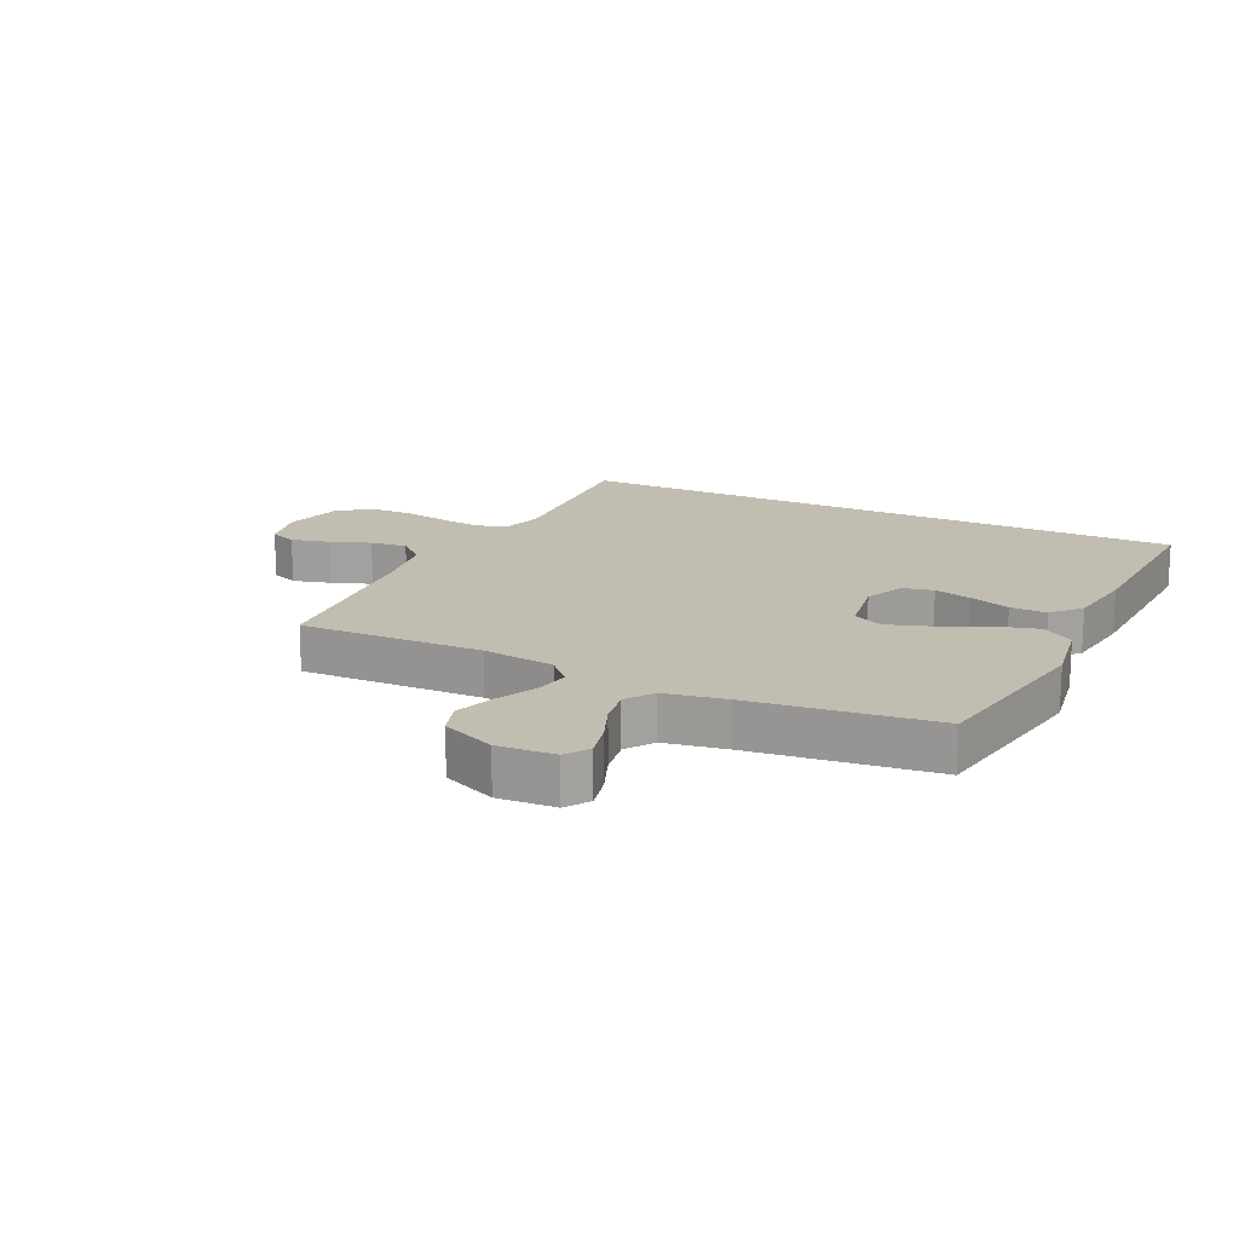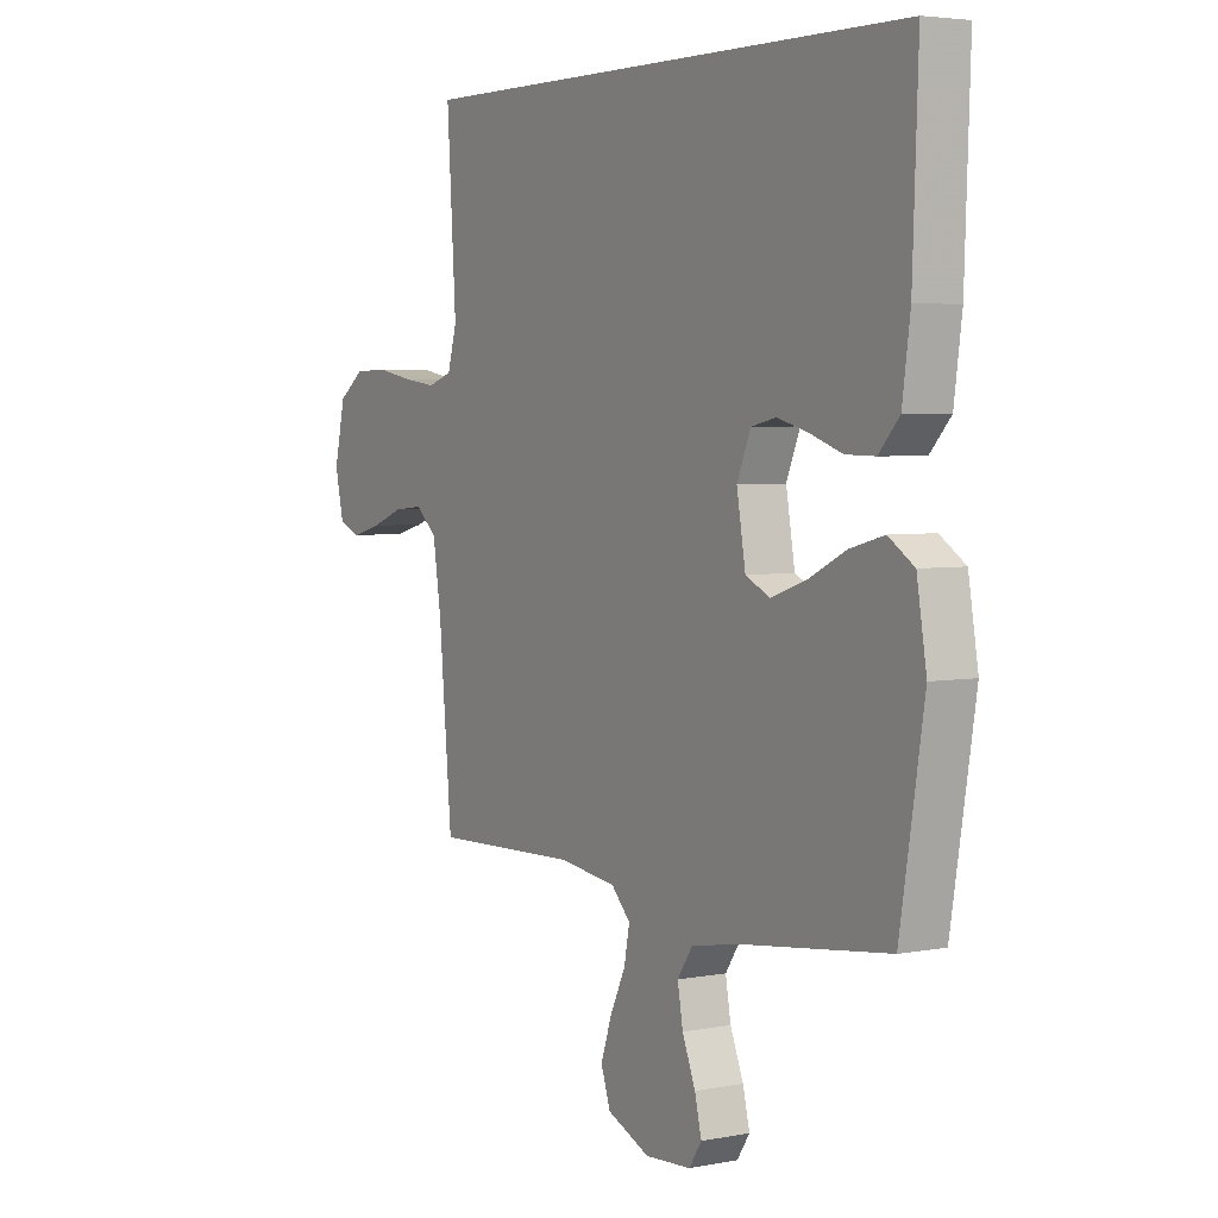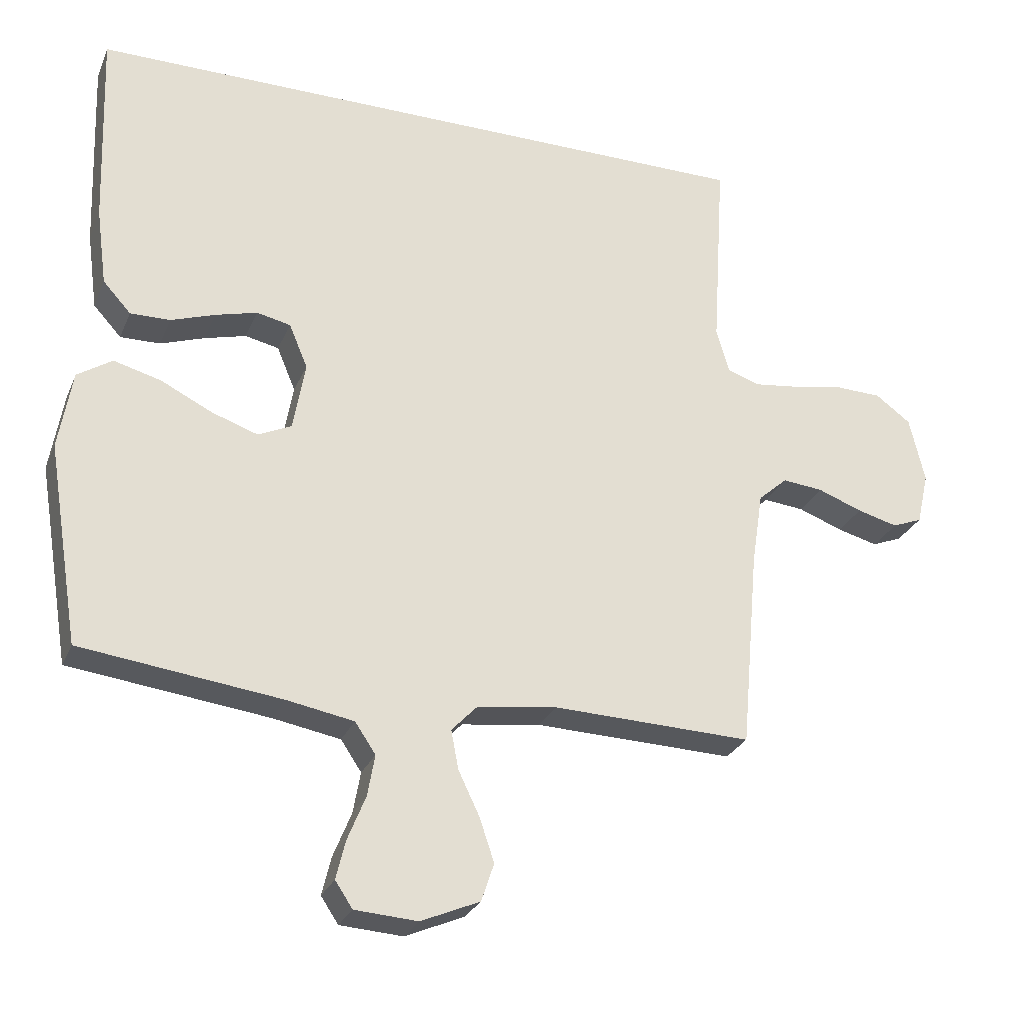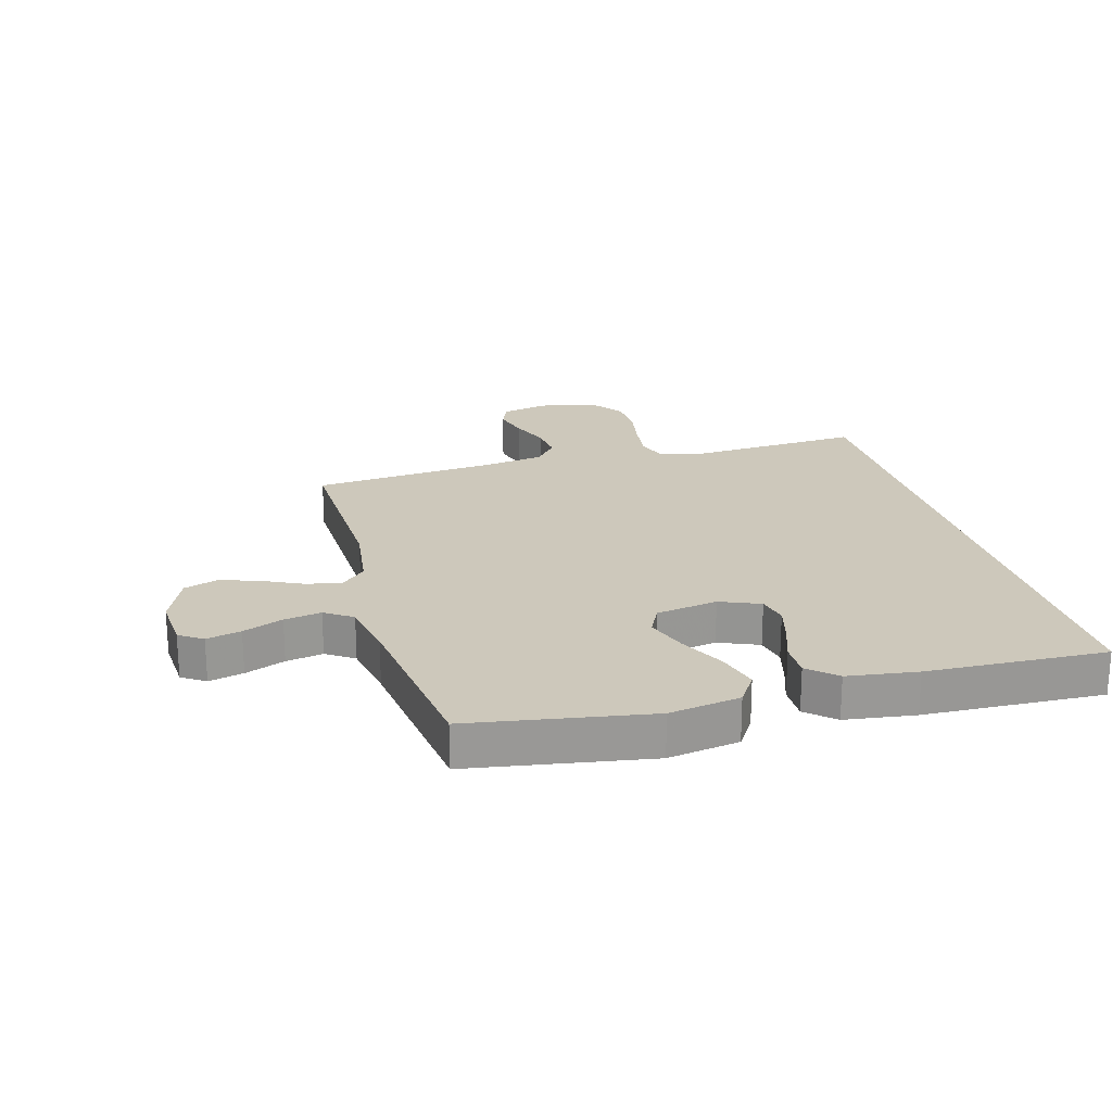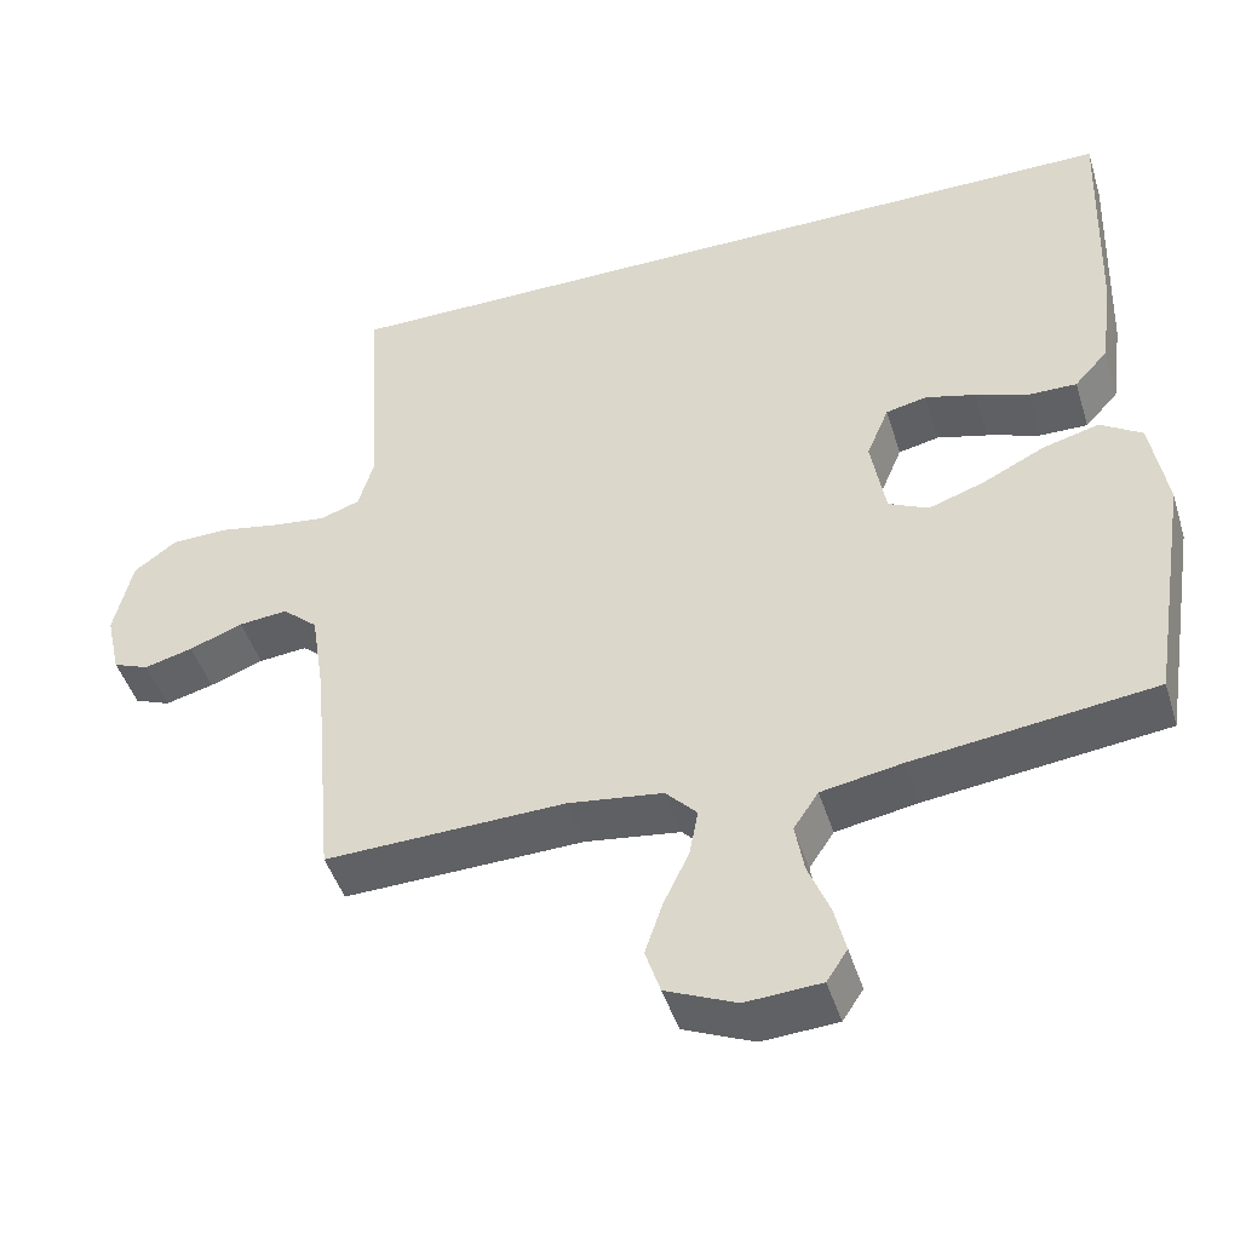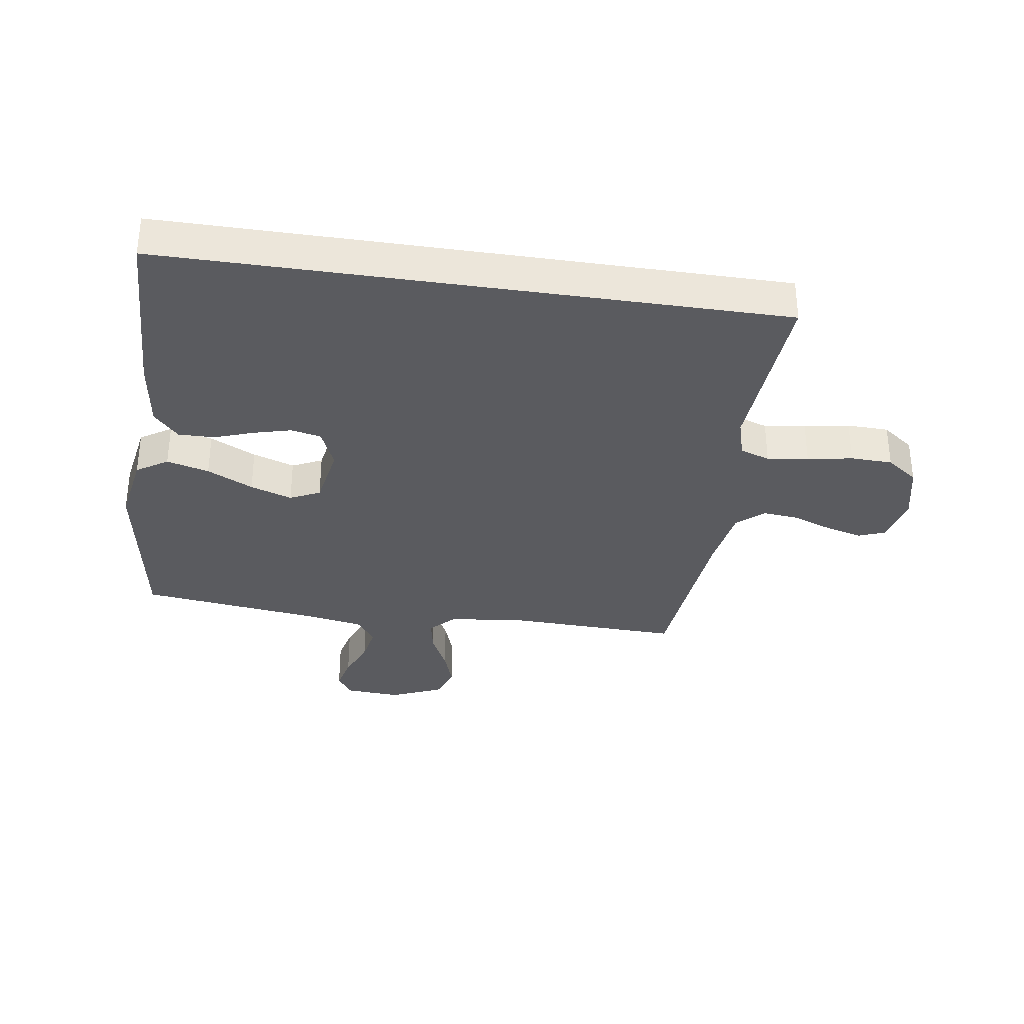
<metadata>
{"format":"obj","ext":"obj","renderer":"f3d","projection":"perspective","resolution":1024,"background":"white","views":[{"elev":16.7,"azim":-154.1,"up":"+Y"},{"elev":4.1,"azim":-121.9,"up":"+Z"},{"elev":-27.5,"azim":-19.7,"up":"+Z"},{"elev":21.8,"azim":-105.6,"up":"+Y"},{"elev":-46.0,"azim":-162.9,"up":"+Z"},{"elev":-33.5,"azim":-8.6,"up":"+Y"}]}
</metadata>
<code>
v 0.5 0.07 0.5
v 0.481 0.07 0.2
v 0.5 0.07 0.134
v 0.55 0.07 0.117
v 0.619 0.07 0.126
v 0.694 0.07 0.14
v 0.764 0.07 0.138
v 0.817 0.07 0.099
v 0.84 0.07 0
v 0.822 0.07 -0.079
v 0.777 0.07 -0.097
v 0.716 0.07 -0.081
v 0.649 0.07 -0.056
v 0.588 0.07 -0.05
v 0.544 0.07 -0.089
v 0.527 0.07 -0.2
v 0.5 0.07 -0.5
v 0.2 0.07 -0.491
v 0.081 0.07 -0.507
v 0.042 0.07 -0.548
v 0.053 0.07 -0.606
v 0.085 0.07 -0.673
v 0.107 0.07 -0.738
v 0.088 0.07 -0.795
v 0 0.07 -0.833
v -0.094 0.07 -0.827
v -0.12 0.07 -0.788
v -0.106 0.07 -0.73
v -0.079 0.07 -0.663
v -0.068 0.07 -0.601
v -0.099 0.07 -0.555
v -0.2 0.07 -0.537
v -0.5 0.07 -0.5
v -0.549 0.07 -0.2
v -0.529 0.07 -0.081
v -0.477 0.07 -0.047
v -0.406 0.07 -0.066
v -0.329 0.07 -0.104
v -0.259 0.07 -0.128
v -0.209 0.07 -0.104
v -0.191 0.07 0
v -0.219 0.07 0.067
v -0.27 0.07 0.078
v -0.333 0.07 0.061
v -0.399 0.07 0.038
v -0.459 0.07 0.037
v -0.501 0.07 0.083
v -0.517 0.07 0.2
v -0.528 0.07 0.5
v 0.5 0 0.5
v 0.481 0 0.2
v 0.5 0 0.134
v 0.55 0 0.117
v 0.619 0 0.126
v 0.694 0 0.14
v 0.764 0 0.138
v 0.817 0 0.099
v 0.84 0 0
v 0.822 0 -0.079
v 0.777 0 -0.097
v 0.716 0 -0.081
v 0.649 0 -0.056
v 0.588 0 -0.05
v 0.544 0 -0.089
v 0.527 0 -0.2
v 0.5 0 -0.5
v 0.2 0 -0.491
v 0.081 0 -0.507
v 0.042 0 -0.548
v 0.053 0 -0.606
v 0.085 0 -0.673
v 0.107 0 -0.738
v 0.088 0 -0.795
v 0 0 -0.833
v -0.094 0 -0.827
v -0.12 0 -0.788
v -0.106 0 -0.73
v -0.079 0 -0.663
v -0.068 0 -0.601
v -0.099 0 -0.555
v -0.2 0 -0.537
v -0.5 0 -0.5
v -0.549 0 -0.2
v -0.529 0 -0.081
v -0.477 0 -0.047
v -0.406 0 -0.066
v -0.329 0 -0.104
v -0.259 0 -0.128
v -0.209 0 -0.104
v -0.191 0 0
v -0.219 0 0.067
v -0.27 0 0.078
v -0.333 0 0.061
v -0.399 0 0.038
v -0.459 0 0.037
v -0.501 0 0.083
v -0.517 0 0.2
v -0.528 0 0.5
f 48 49 1 2
f 47 48 2 3
f 44 45 46 47
f 43 44 47
f 43 47 3 4
f 42 43 4
f 41 42 4
f 40 41 4 5
f 39 40 5 6
f 35 36 37 38
f 35 38 39
f 32 33 34 35
f 31 32 35 39
f 30 31 39 6
f 26 27 28 29
f 21 22 23 24
f 20 21 24 25
f 16 17 18
f 15 16 18 19
f 10 11 12 13
f 8 9 10 13
f 8 13 14
f 7 8 14
f 6 7 14 15
f 20 25 26 29
f 19 20 29 30
f 6 15 19 30
f 51 50 98 97
f 52 51 97 96
f 96 95 94 93
f 96 93 92
f 53 52 96 92
f 53 92 91
f 53 91 90
f 54 53 90 89
f 55 54 89 88
f 87 86 85 84
f 88 87 84
f 84 83 82 81
f 88 84 81 80
f 55 88 80 79
f 78 77 76 75
f 73 72 71 70
f 74 73 70 69
f 67 66 65
f 68 67 65 64
f 62 61 60 59
f 62 59 58 57
f 63 62 57
f 63 57 56
f 64 63 56 55
f 78 75 74 69
f 79 78 69 68
f 79 68 64 55
f 1 50 51 2
f 2 51 52 3
f 3 52 53 4
f 4 53 54 5
f 5 54 55 6
f 6 55 56 7
f 7 56 57 8
f 8 57 58 9
f 9 58 59 10
f 10 59 60 11
f 11 60 61 12
f 12 61 62 13
f 13 62 63 14
f 14 63 64 15
f 15 64 65 16
f 16 65 66 17
f 17 66 67 18
f 18 67 68 19
f 19 68 69 20
f 20 69 70 21
f 21 70 71 22
f 22 71 72 23
f 23 72 73 24
f 24 73 74 25
f 25 74 75 26
f 26 75 76 27
f 27 76 77 28
f 28 77 78 29
f 29 78 79 30
f 30 79 80 31
f 31 80 81 32
f 32 81 82 33
f 33 82 83 34
f 34 83 84 35
f 35 84 85 36
f 36 85 86 37
f 37 86 87 38
f 38 87 88 39
f 39 88 89 40
f 40 89 90 41
f 41 90 91 42
f 42 91 92 43
f 43 92 93 44
f 44 93 94 45
f 45 94 95 46
f 46 95 96 47
f 47 96 97 48
f 48 97 98 49
f 49 98 50 1

</code>
